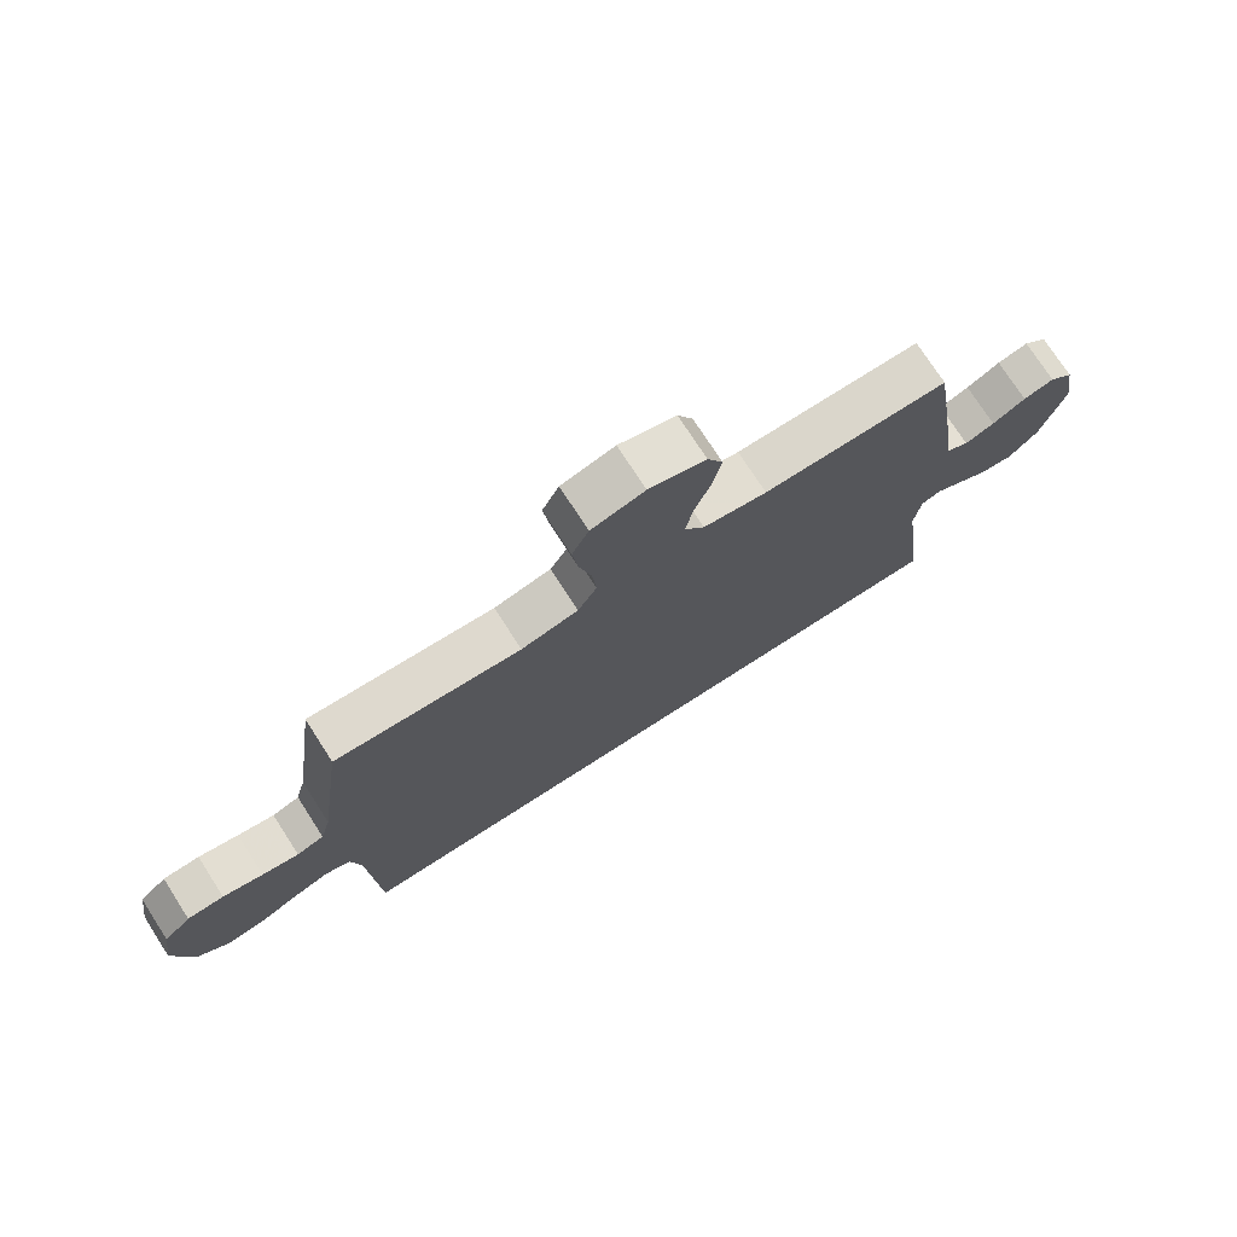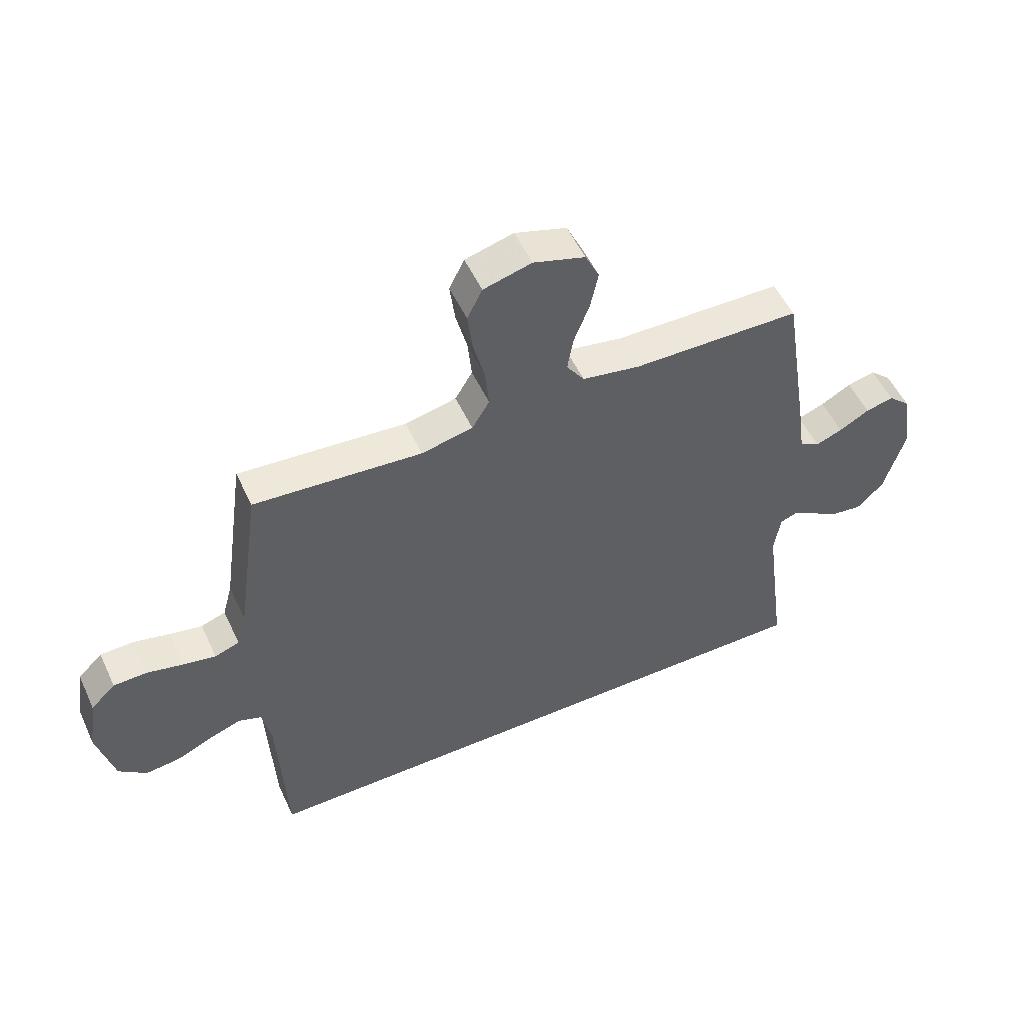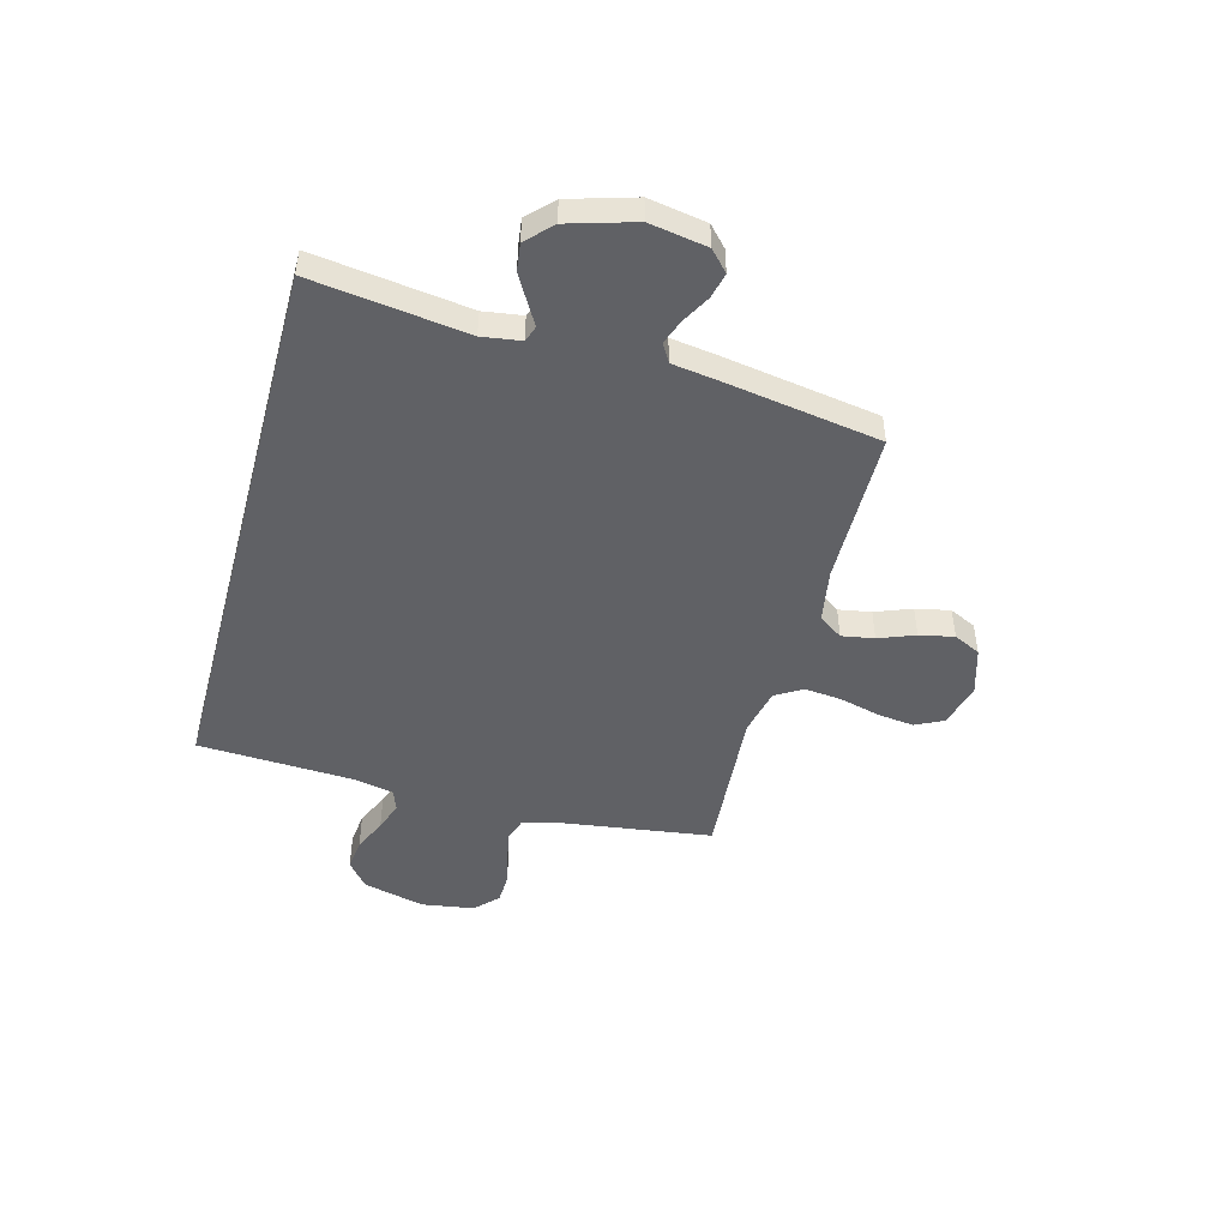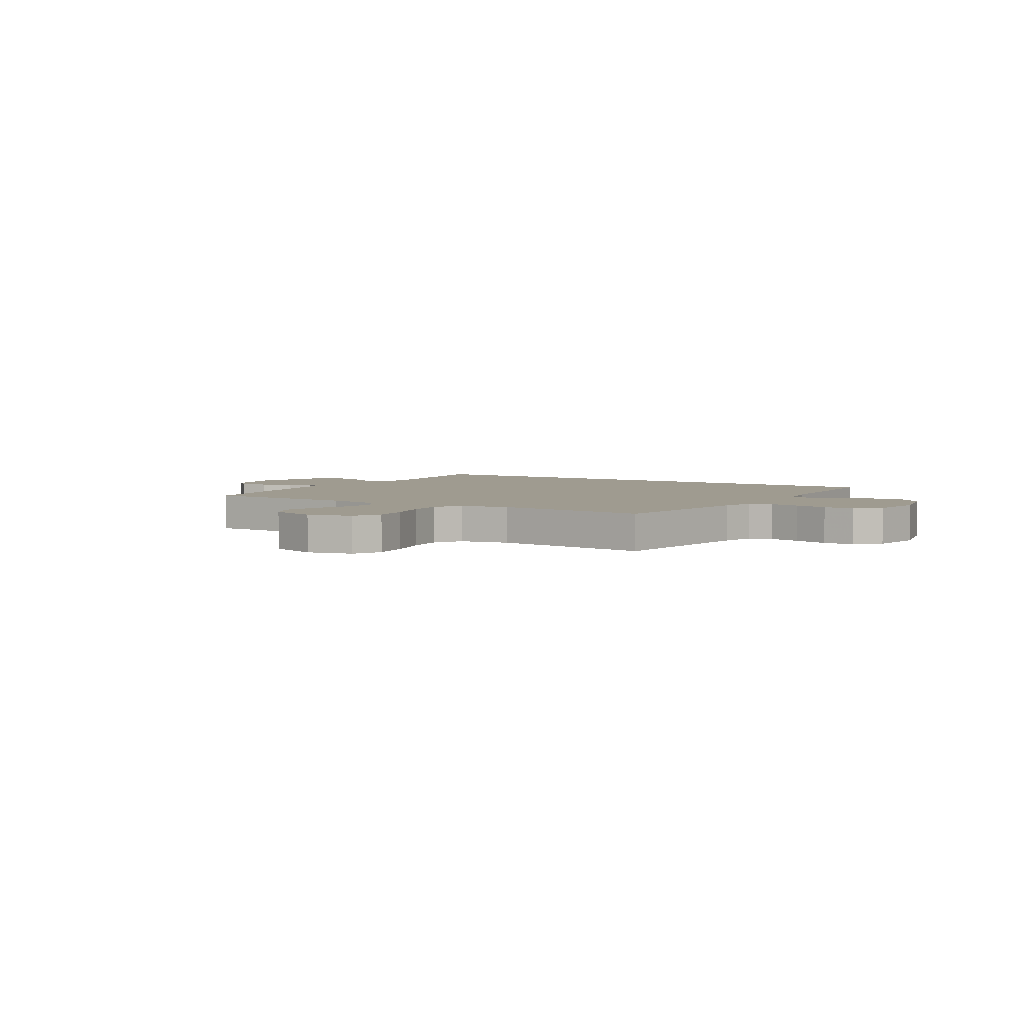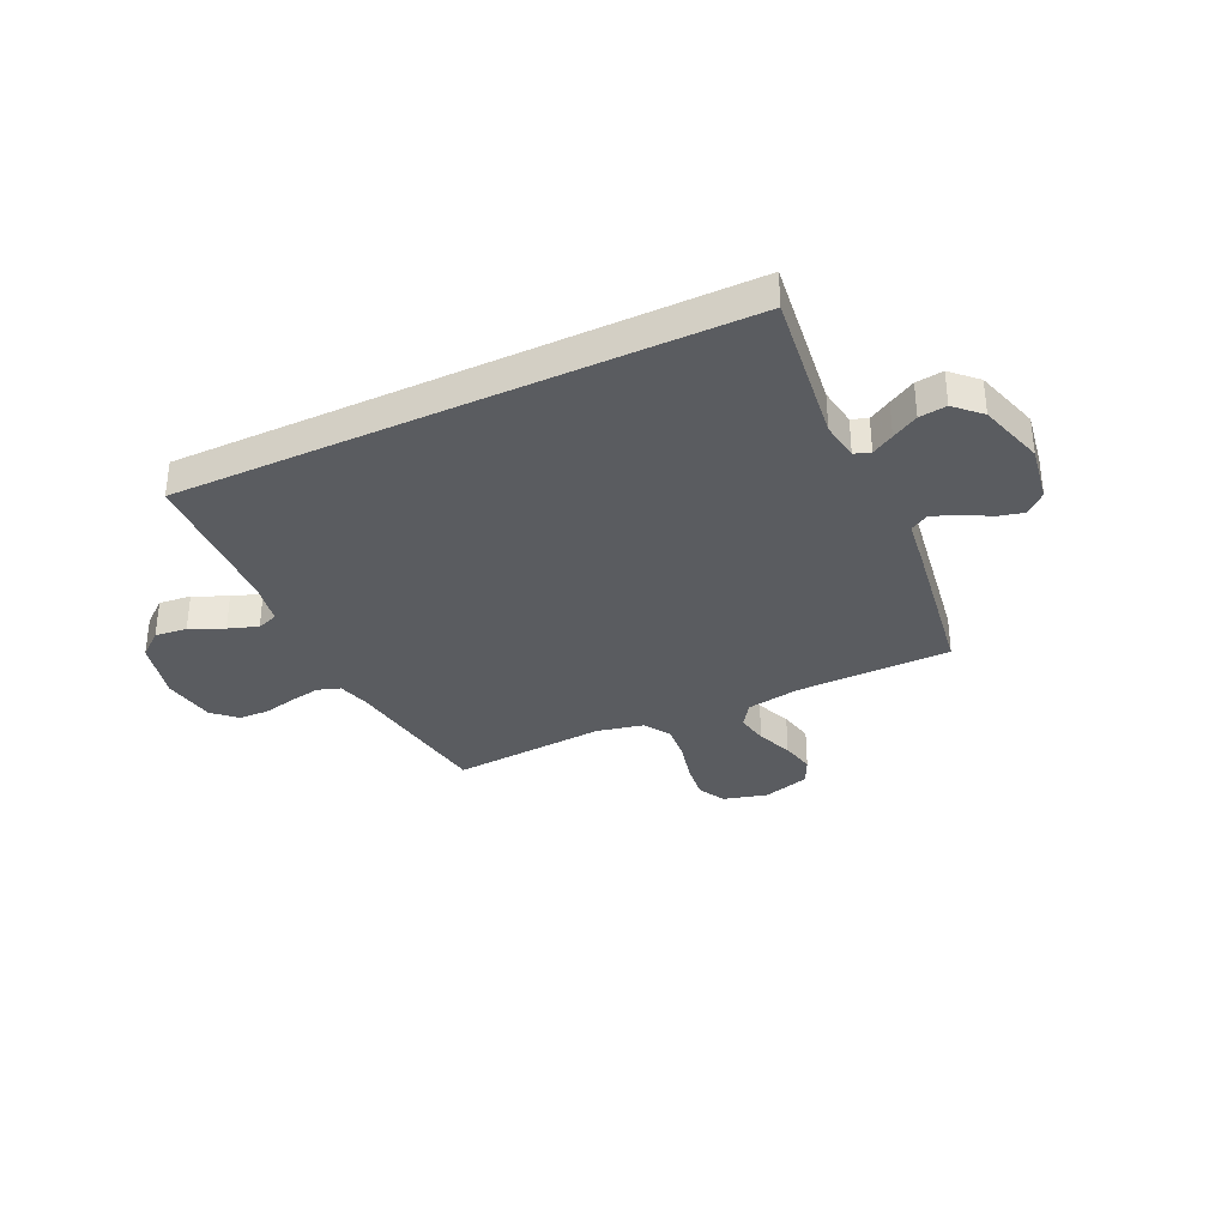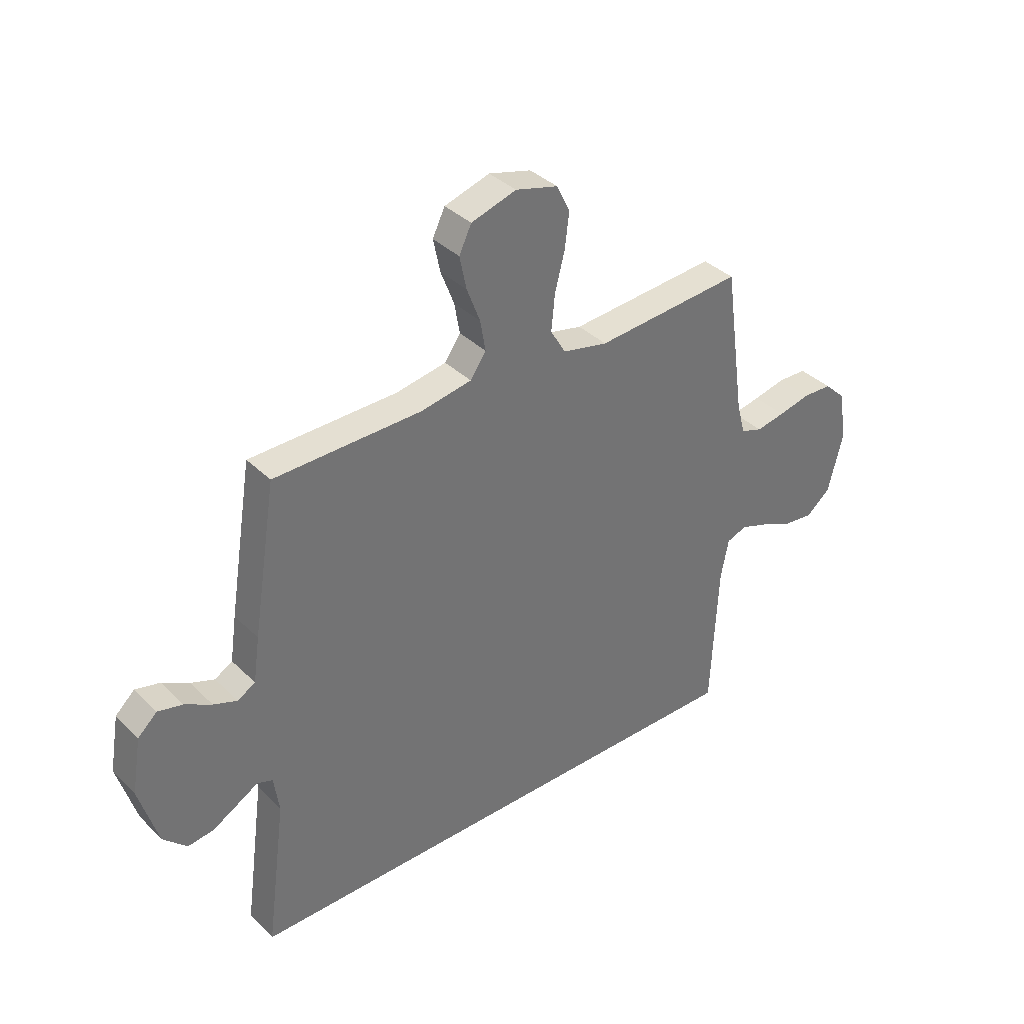
<metadata>
{"format":"obj","ext":"obj","renderer":"f3d","projection":"perspective","resolution":1024,"background":"white","views":[{"elev":74.6,"azim":147.2,"up":"+Z"},{"elev":52.9,"azim":155.4,"up":"+Z"},{"elev":-47.6,"azim":-105.1,"up":"+Y"},{"elev":4.1,"azim":32.5,"up":"+Y"},{"elev":-33.7,"azim":-154.6,"up":"+Y"},{"elev":36.6,"azim":-38.8,"up":"+Z"}]}
</metadata>
<code>
v -0.572 0.07 -0.5
v -0.532 0.07 -0.2
v -0.543 0.07 -0.125
v -0.574 0.07 -0.114
v -0.617 0.07 -0.139
v -0.668 0.07 -0.168
v -0.721 0.07 -0.175
v -0.769 0.07 -0.128
v -0.807 0.07 0
v -0.788 0.07 0.112
v -0.749 0.07 0.148
v -0.699 0.07 0.136
v -0.645 0.07 0.106
v -0.597 0.07 0.088
v -0.561 0.07 0.109
v -0.548 0.07 0.2
v -0.5 0.07 0.5
v -0.2 0.07 0.504
v -0.097 0.07 0.522
v -0.065 0.07 0.568
v -0.076 0.07 0.631
v -0.103 0.07 0.701
v -0.117 0.07 0.768
v -0.092 0.07 0.82
v 0 0.07 0.848
v 0.086 0.07 0.825
v 0.113 0.07 0.771
v 0.104 0.07 0.699
v 0.084 0.07 0.621
v 0.077 0.07 0.549
v 0.108 0.07 0.497
v 0.2 0.07 0.477
v 0.5 0.07 0.5
v 0.542 0.07 0.2
v 0.559 0.07 0.136
v 0.603 0.07 0.121
v 0.662 0.07 0.132
v 0.727 0.07 0.147
v 0.786 0.07 0.145
v 0.83 0.07 0.103
v 0.846 0.07 0
v 0.816 0.07 -0.12
v 0.766 0.07 -0.161
v 0.704 0.07 -0.154
v 0.639 0.07 -0.125
v 0.582 0.07 -0.105
v 0.541 0.07 -0.12
v 0.525 0.07 -0.2
v 0.511 0.07 -0.5
v -0.572 0 -0.5
v -0.532 0 -0.2
v -0.543 0 -0.125
v -0.574 0 -0.114
v -0.617 0 -0.139
v -0.668 0 -0.168
v -0.721 0 -0.175
v -0.769 0 -0.128
v -0.807 0 0
v -0.788 0 0.112
v -0.749 0 0.148
v -0.699 0 0.136
v -0.645 0 0.106
v -0.597 0 0.088
v -0.561 0 0.109
v -0.548 0 0.2
v -0.5 0 0.5
v -0.2 0 0.504
v -0.097 0 0.522
v -0.065 0 0.568
v -0.076 0 0.631
v -0.103 0 0.701
v -0.117 0 0.768
v -0.092 0 0.82
v 0 0 0.848
v 0.086 0 0.825
v 0.113 0 0.771
v 0.104 0 0.699
v 0.084 0 0.621
v 0.077 0 0.549
v 0.108 0 0.497
v 0.2 0 0.477
v 0.5 0 0.5
v 0.542 0 0.2
v 0.559 0 0.136
v 0.603 0 0.121
v 0.662 0 0.132
v 0.727 0 0.147
v 0.786 0 0.145
v 0.83 0 0.103
v 0.846 0 0
v 0.816 0 -0.12
v 0.766 0 -0.161
v 0.704 0 -0.154
v 0.639 0 -0.125
v 0.582 0 -0.105
v 0.541 0 -0.12
v 0.525 0 -0.2
v 0.511 0 -0.5
f 48 49 1 2
f 47 48 2 3
f 46 47 3 4
f 43 44 45
f 42 43 45
f 41 42 45
f 40 41 45
f 39 40 45
f 38 39 45
f 37 38 45
f 36 37 45 46
f 35 36 46 4
f 32 33 34
f 34 35 4
f 32 34 4
f 31 32 4
f 27 28 29
f 26 27 29
f 25 26 29
f 24 25 29
f 23 24 29
f 22 23 29
f 21 22 29
f 20 21 29 30
f 19 20 30 31
f 15 16 17 18
f 6 7 8
f 5 6 8
f 4 5 8
f 31 4 8
f 19 31 8
f 18 19 8
f 15 18 8
f 11 12 13
f 10 11 13
f 9 10 13
f 8 9 13
f 8 13 14
f 8 14 15
f 51 50 98 97
f 52 51 97 96
f 53 52 96 95
f 94 93 92
f 94 92 91
f 94 91 90
f 94 90 89
f 94 89 88
f 94 88 87
f 94 87 86
f 95 94 86 85
f 53 95 85 84
f 83 82 81
f 53 84 83
f 53 83 81
f 53 81 80
f 78 77 76
f 78 76 75
f 78 75 74
f 78 74 73
f 78 73 72
f 78 72 71
f 78 71 70
f 79 78 70 69
f 80 79 69 68
f 67 66 65 64
f 57 56 55
f 57 55 54
f 57 54 53
f 57 53 80
f 57 80 68
f 57 68 67
f 57 67 64
f 62 61 60
f 62 60 59
f 62 59 58
f 62 58 57
f 63 62 57
f 64 63 57
f 1 50 51 2
f 2 51 52 3
f 3 52 53 4
f 4 53 54 5
f 5 54 55 6
f 6 55 56 7
f 7 56 57 8
f 8 57 58 9
f 9 58 59 10
f 10 59 60 11
f 11 60 61 12
f 12 61 62 13
f 13 62 63 14
f 14 63 64 15
f 15 64 65 16
f 16 65 66 17
f 17 66 67 18
f 18 67 68 19
f 19 68 69 20
f 20 69 70 21
f 21 70 71 22
f 22 71 72 23
f 23 72 73 24
f 24 73 74 25
f 25 74 75 26
f 26 75 76 27
f 27 76 77 28
f 28 77 78 29
f 29 78 79 30
f 30 79 80 31
f 31 80 81 32
f 32 81 82 33
f 33 82 83 34
f 34 83 84 35
f 35 84 85 36
f 36 85 86 37
f 37 86 87 38
f 38 87 88 39
f 39 88 89 40
f 40 89 90 41
f 41 90 91 42
f 42 91 92 43
f 43 92 93 44
f 44 93 94 45
f 45 94 95 46
f 46 95 96 47
f 47 96 97 48
f 48 97 98 49
f 49 98 50 1

</code>
